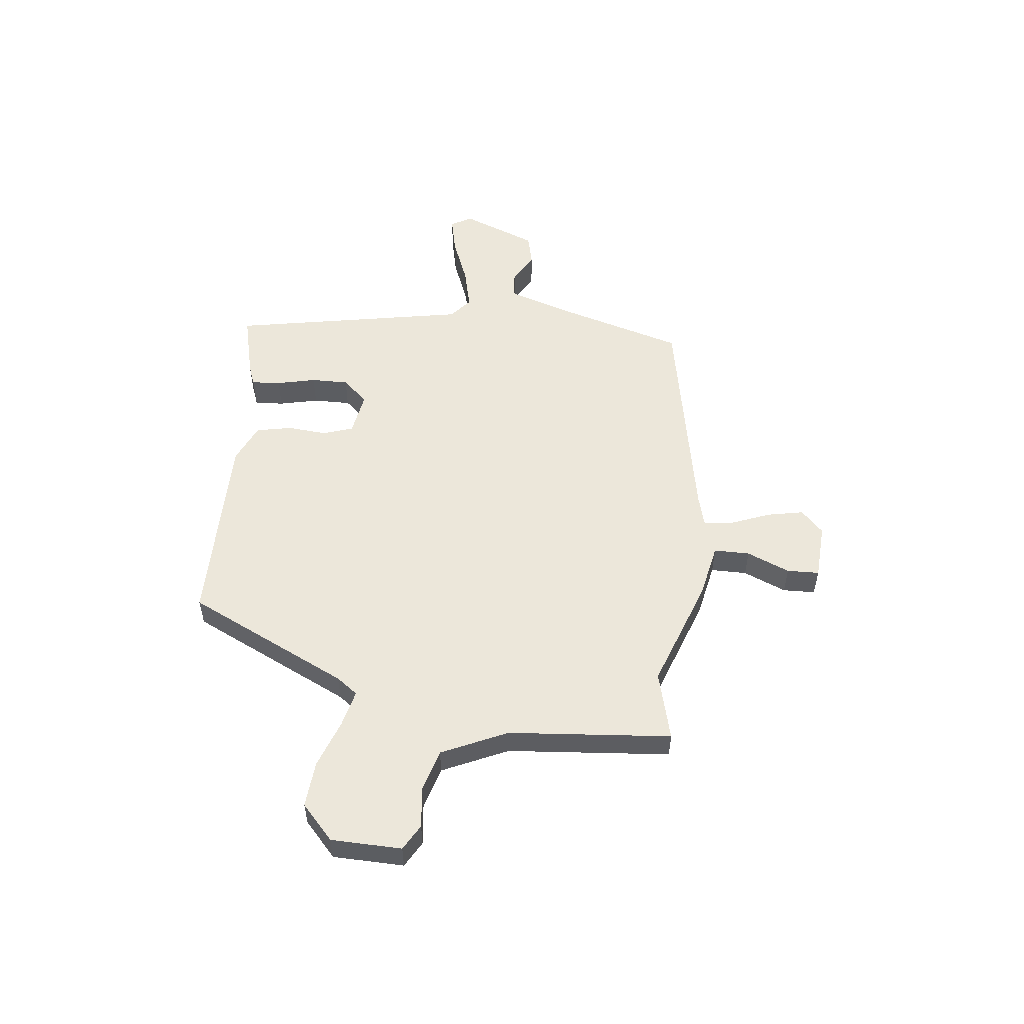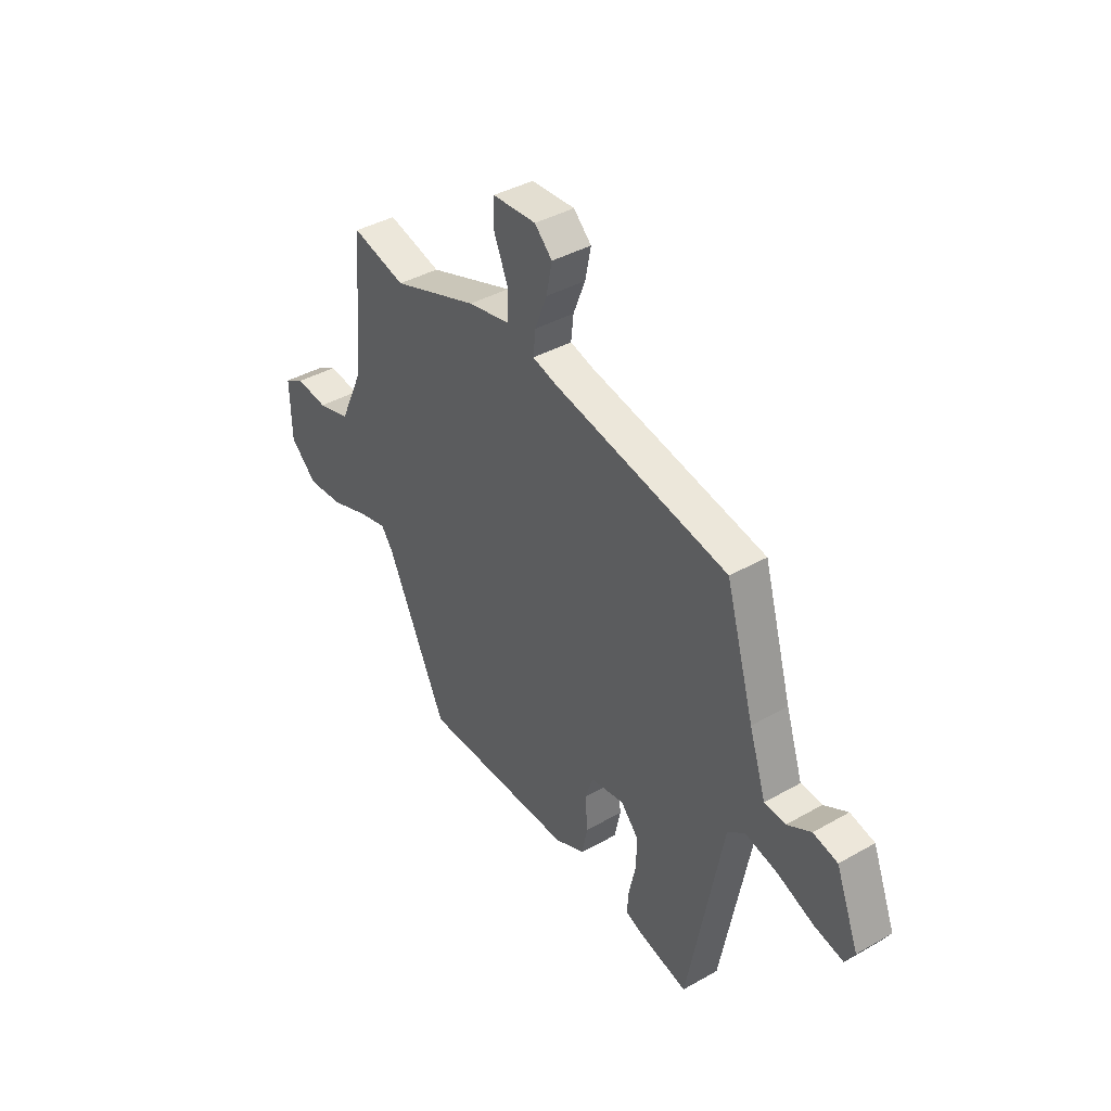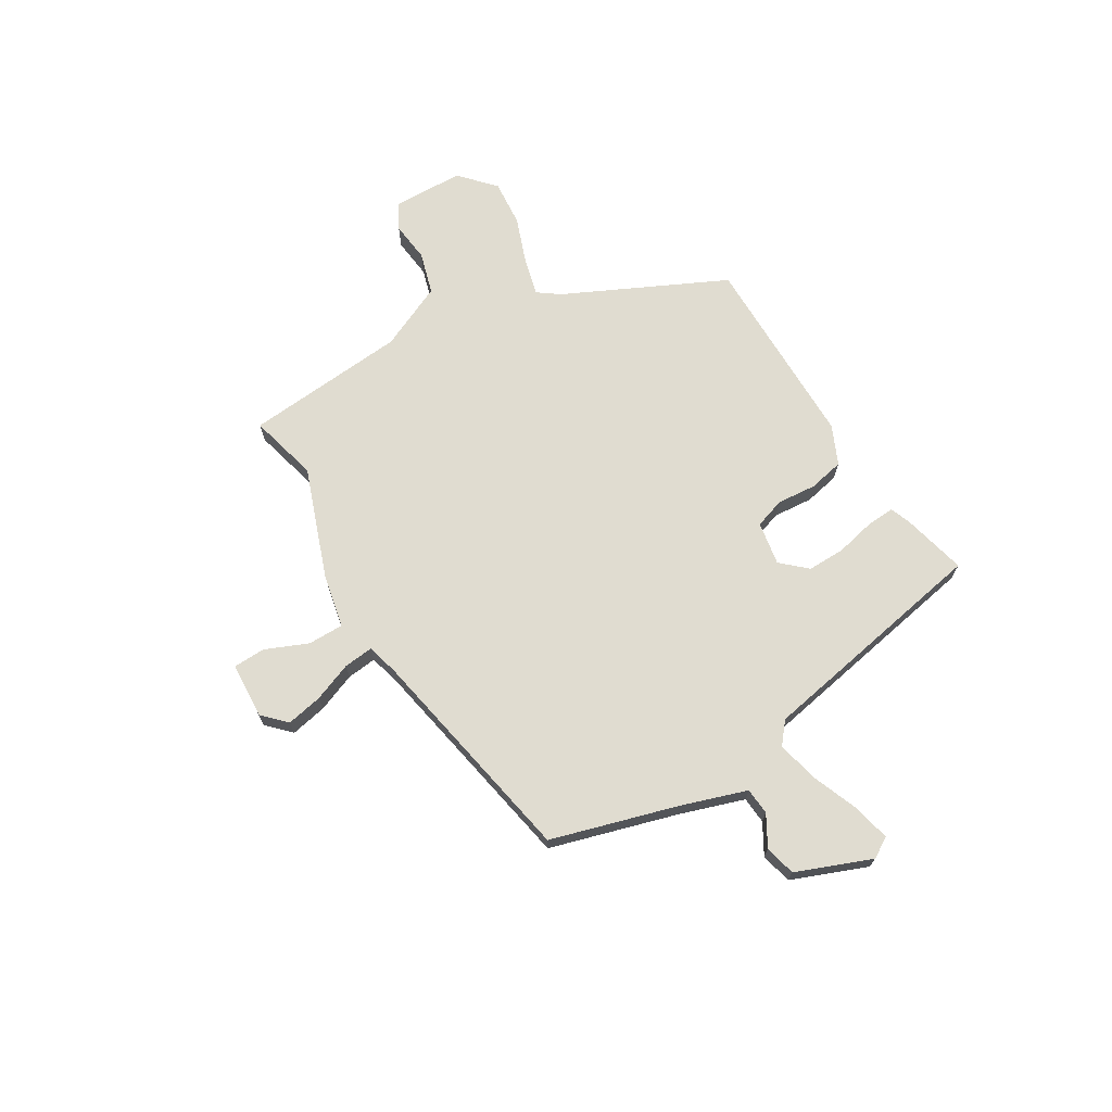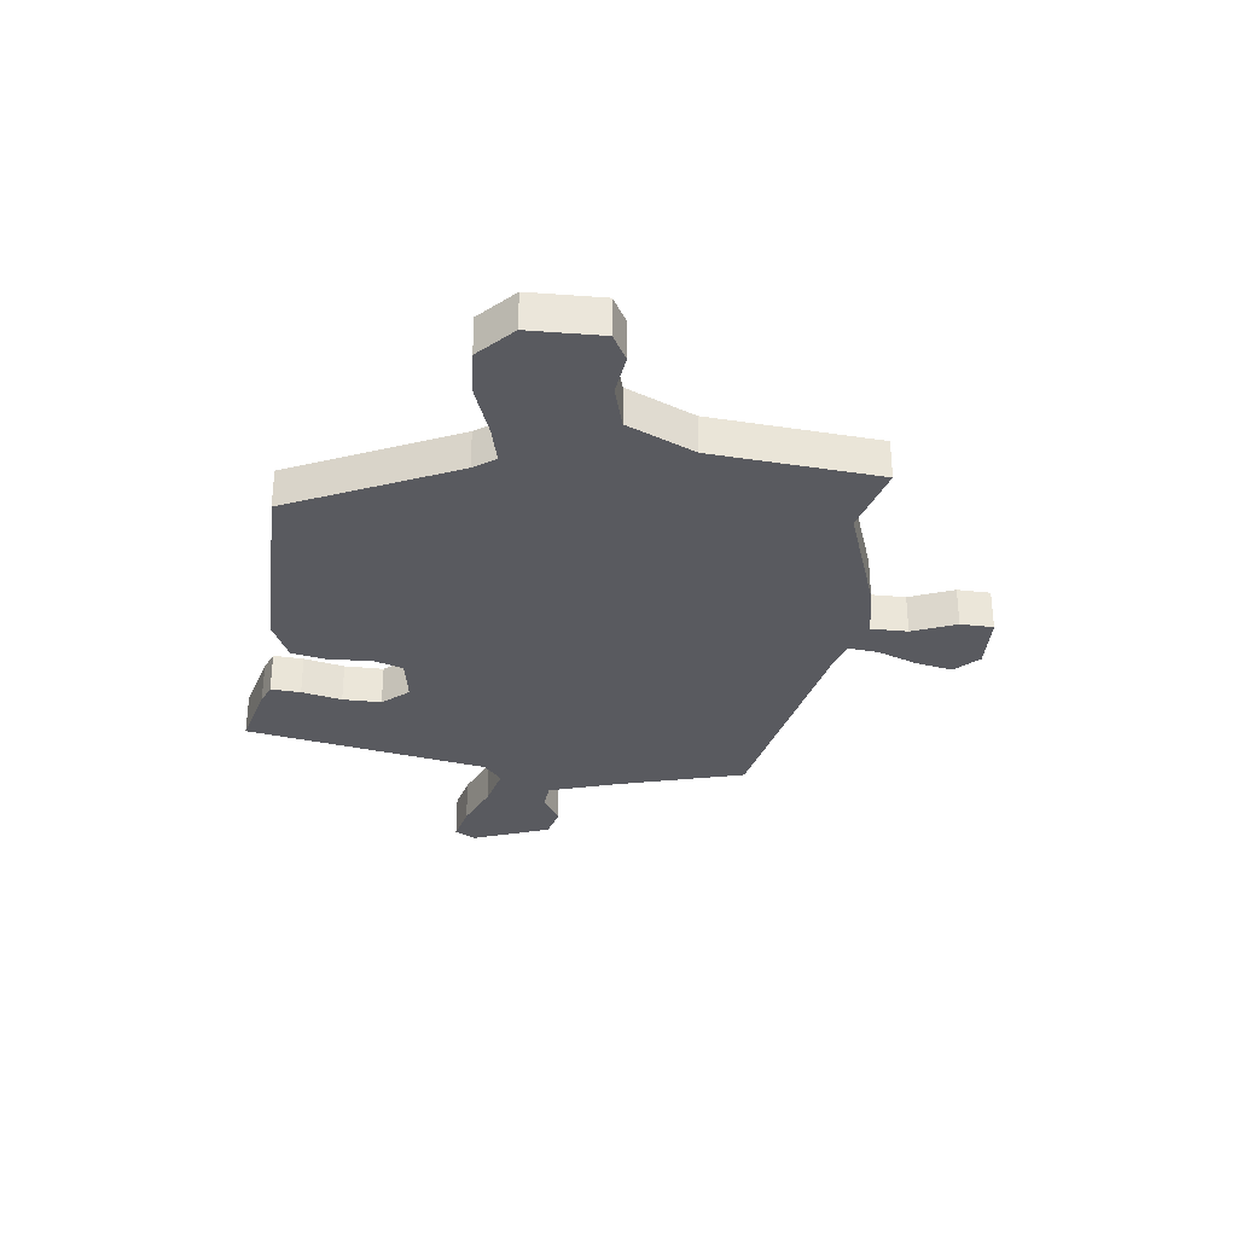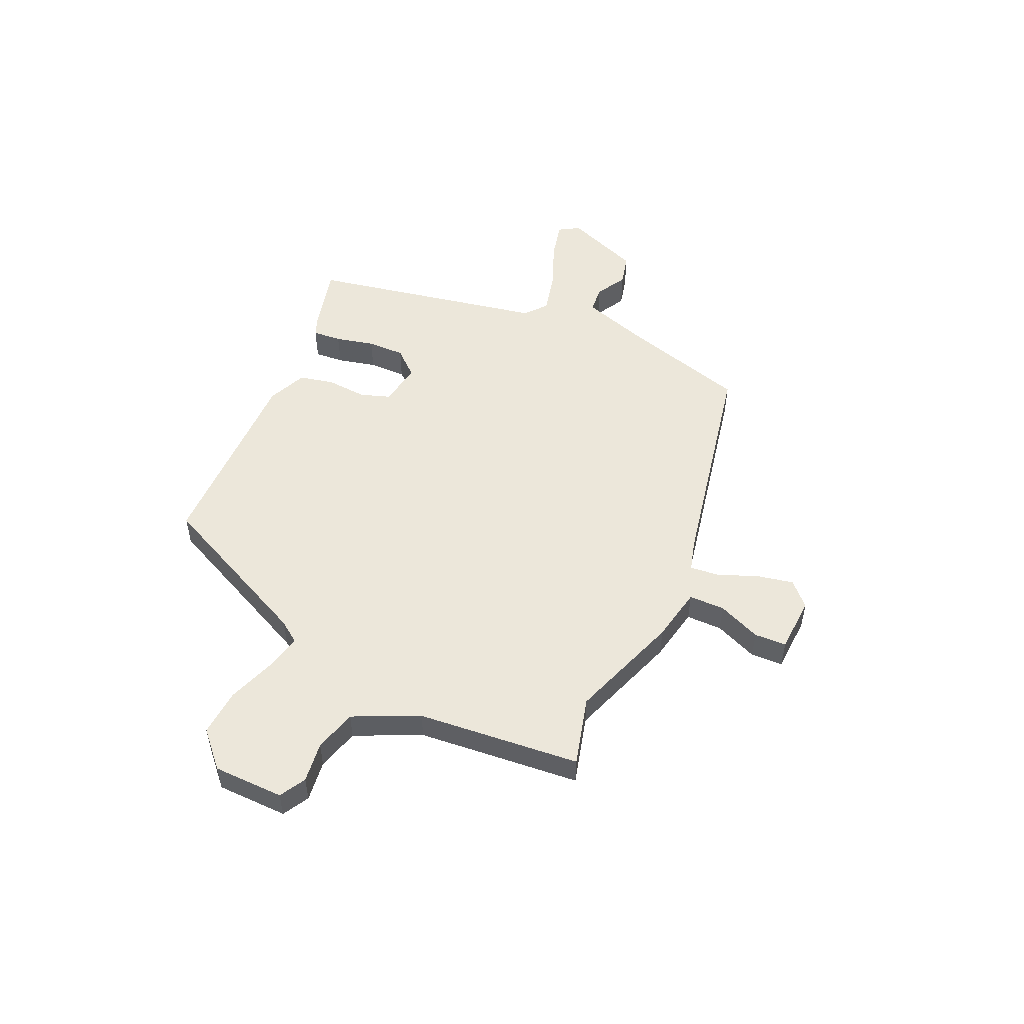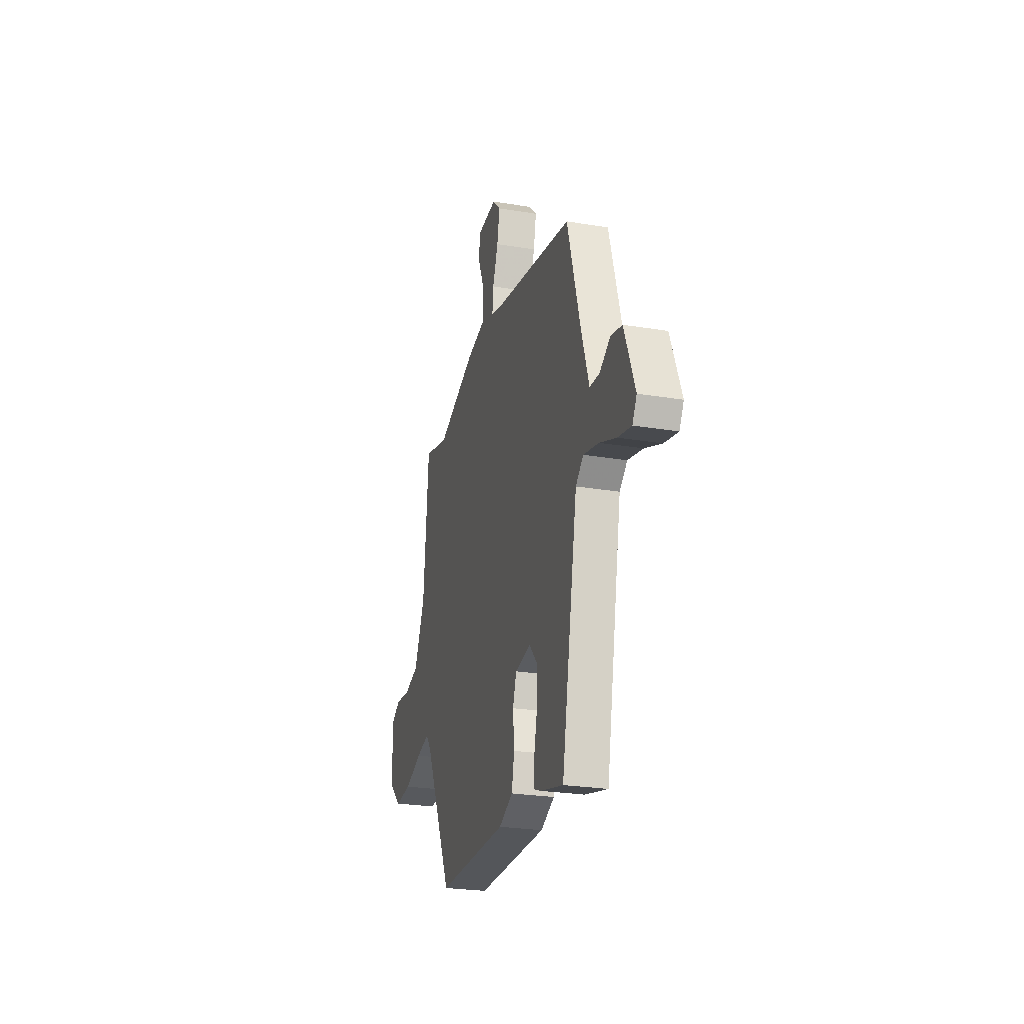
<metadata>
{"format":"obj","ext":"obj","renderer":"f3d","projection":"perspective","resolution":1024,"background":"white","views":[{"elev":53.6,"azim":-83.6,"up":"+Y"},{"elev":39.7,"azim":54.8,"up":"+Z"},{"elev":69.7,"azim":59.1,"up":"+Y"},{"elev":-31.9,"azim":-97.2,"up":"+Y"},{"elev":52.0,"azim":-66.0,"up":"+Y"},{"elev":-25.3,"azim":75.0,"up":"+Z"}]}
</metadata>
<code>
v 0.425 0.07 -0.501
v 0.303 0.07 -0.471
v 0.264 0.07 -0.456
v 0.268 0.07 -0.401
v 0.285 0.07 -0.327
v 0.286 0.07 -0.256
v 0.243 0.07 -0.208
v 0.16 0.07 -0.222
v 0.141 0.07 -0.279
v 0.147 0.07 -0.354
v 0.133 0.07 -0.421
v 0.059 0.07 -0.454
v -0.315 0.07 -0.453
v -0.46 0.07 -0.148
v -0.489 0.07 -0.108
v -0.559 0.07 -0.125
v -0.65 0.07 -0.158
v -0.738 0.07 -0.165
v -0.803 0.07 -0.105
v -0.806 0.07 0.029
v -0.757 0.07 0.057
v -0.68 0.07 0.048
v -0.6 0.07 0.071
v -0.543 0.07 0.195
v -0.516 0.07 0.504
v -0.385 0.07 0.47
v -0.176 0.07 0.545
v -0.073 0.07 0.566
v -0.073 0.07 0.634
v -0.107 0.07 0.715
v -0.105 0.07 0.776
v 0.001 0.07 0.782
v 0.044 0.07 0.74
v 0.03 0.07 0.671
v 0.001 0.07 0.597
v -0.005 0.07 0.541
v 0.054 0.07 0.525
v 0.479 0.07 0.443
v 0.548 0.07 0.204
v 0.589 0.07 0.079
v 0.64 0.07 0.075
v 0.698 0.07 0.108
v 0.757 0.07 0.094
v 0.813 0.07 -0.049
v 0.79 0.07 -0.088
v 0.719 0.07 -0.072
v 0.631 0.07 -0.037
v 0.551 0.07 -0.018
v 0.51 0.07 -0.052
v 0.425 0 -0.501
v 0.303 0 -0.471
v 0.264 0 -0.456
v 0.268 0 -0.401
v 0.285 0 -0.327
v 0.286 0 -0.256
v 0.243 0 -0.208
v 0.16 0 -0.222
v 0.141 0 -0.279
v 0.147 0 -0.354
v 0.133 0 -0.421
v 0.059 0 -0.454
v -0.315 0 -0.453
v -0.46 0 -0.148
v -0.489 0 -0.108
v -0.559 0 -0.125
v -0.65 0 -0.158
v -0.738 0 -0.165
v -0.803 0 -0.105
v -0.806 0 0.029
v -0.757 0 0.057
v -0.68 0 0.048
v -0.6 0 0.071
v -0.543 0 0.195
v -0.516 0 0.504
v -0.385 0 0.47
v -0.176 0 0.545
v -0.073 0 0.566
v -0.073 0 0.634
v -0.107 0 0.715
v -0.105 0 0.776
v 0.001 0 0.782
v 0.044 0 0.74
v 0.03 0 0.671
v 0.001 0 0.597
v -0.005 0 0.541
v 0.054 0 0.525
v 0.479 0 0.443
v 0.548 0 0.204
v 0.589 0 0.079
v 0.64 0 0.075
v 0.698 0 0.108
v 0.757 0 0.094
v 0.813 0 -0.049
v 0.79 0 -0.088
v 0.719 0 -0.072
v 0.631 0 -0.037
v 0.551 0 -0.018
v 0.51 0 -0.052
f 44 45 46 47
f 44 47 48
f 41 42 43 44
f 40 41 44 48
f 39 40 48 49
f 37 38 39 49
f 32 33 34 35
f 32 35 36
f 29 30 31 32
f 28 29 32 36
f 26 27 28 36
f 24 25 26
f 23 24 26 36
f 19 20 21 22
f 19 22 23
f 16 17 18 19
f 15 16 19 23
f 14 15 23 36
f 9 10 11 12
f 8 9 12 13
f 2 3 4 5
f 2 5 6
f 1 2 6
f 49 1 6
f 37 49 6 7
f 36 37 7 8
f 8 13 14 36
f 96 95 94 93
f 97 96 93
f 93 92 91 90
f 97 93 90 89
f 98 97 89 88
f 98 88 87 86
f 84 83 82 81
f 85 84 81
f 81 80 79 78
f 85 81 78 77
f 85 77 76 75
f 75 74 73
f 85 75 73 72
f 71 70 69 68
f 72 71 68
f 68 67 66 65
f 72 68 65 64
f 85 72 64 63
f 61 60 59 58
f 62 61 58 57
f 54 53 52 51
f 55 54 51
f 55 51 50
f 55 50 98
f 56 55 98 86
f 57 56 86 85
f 85 63 62 57
f 1 50 51 2
f 2 51 52 3
f 3 52 53 4
f 4 53 54 5
f 5 54 55 6
f 6 55 56 7
f 7 56 57 8
f 8 57 58 9
f 9 58 59 10
f 10 59 60 11
f 11 60 61 12
f 12 61 62 13
f 13 62 63 14
f 14 63 64 15
f 15 64 65 16
f 16 65 66 17
f 17 66 67 18
f 18 67 68 19
f 19 68 69 20
f 20 69 70 21
f 21 70 71 22
f 22 71 72 23
f 23 72 73 24
f 24 73 74 25
f 25 74 75 26
f 26 75 76 27
f 27 76 77 28
f 28 77 78 29
f 29 78 79 30
f 30 79 80 31
f 31 80 81 32
f 32 81 82 33
f 33 82 83 34
f 34 83 84 35
f 35 84 85 36
f 36 85 86 37
f 37 86 87 38
f 38 87 88 39
f 39 88 89 40
f 40 89 90 41
f 41 90 91 42
f 42 91 92 43
f 43 92 93 44
f 44 93 94 45
f 45 94 95 46
f 46 95 96 47
f 47 96 97 48
f 48 97 98 49
f 49 98 50 1

</code>
